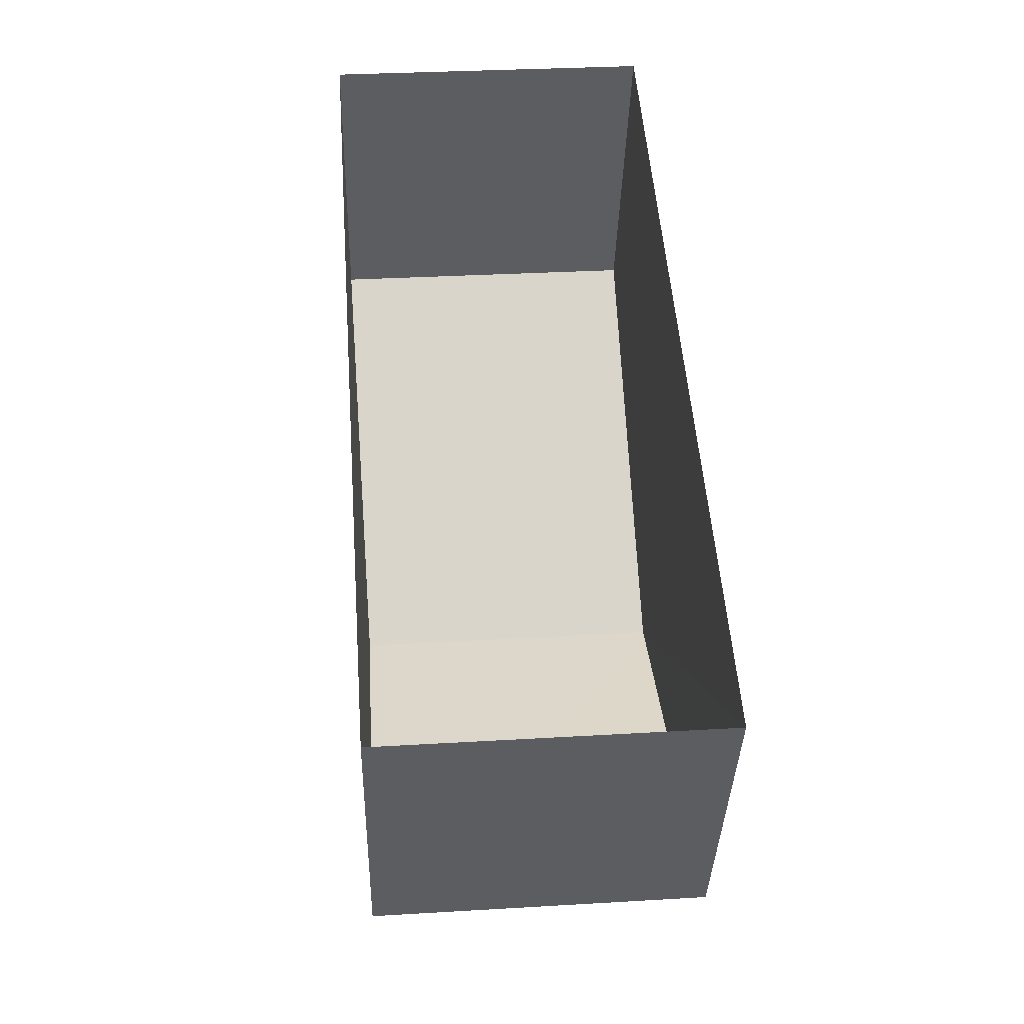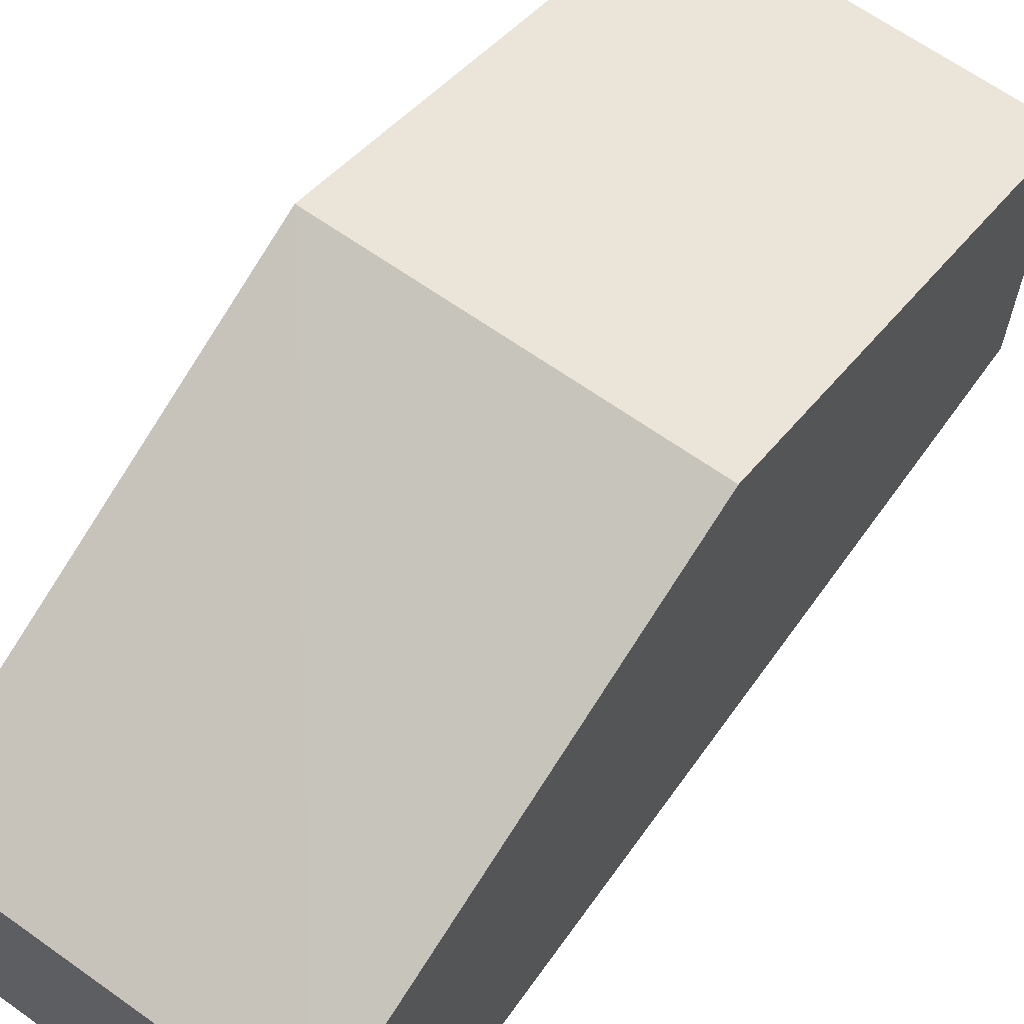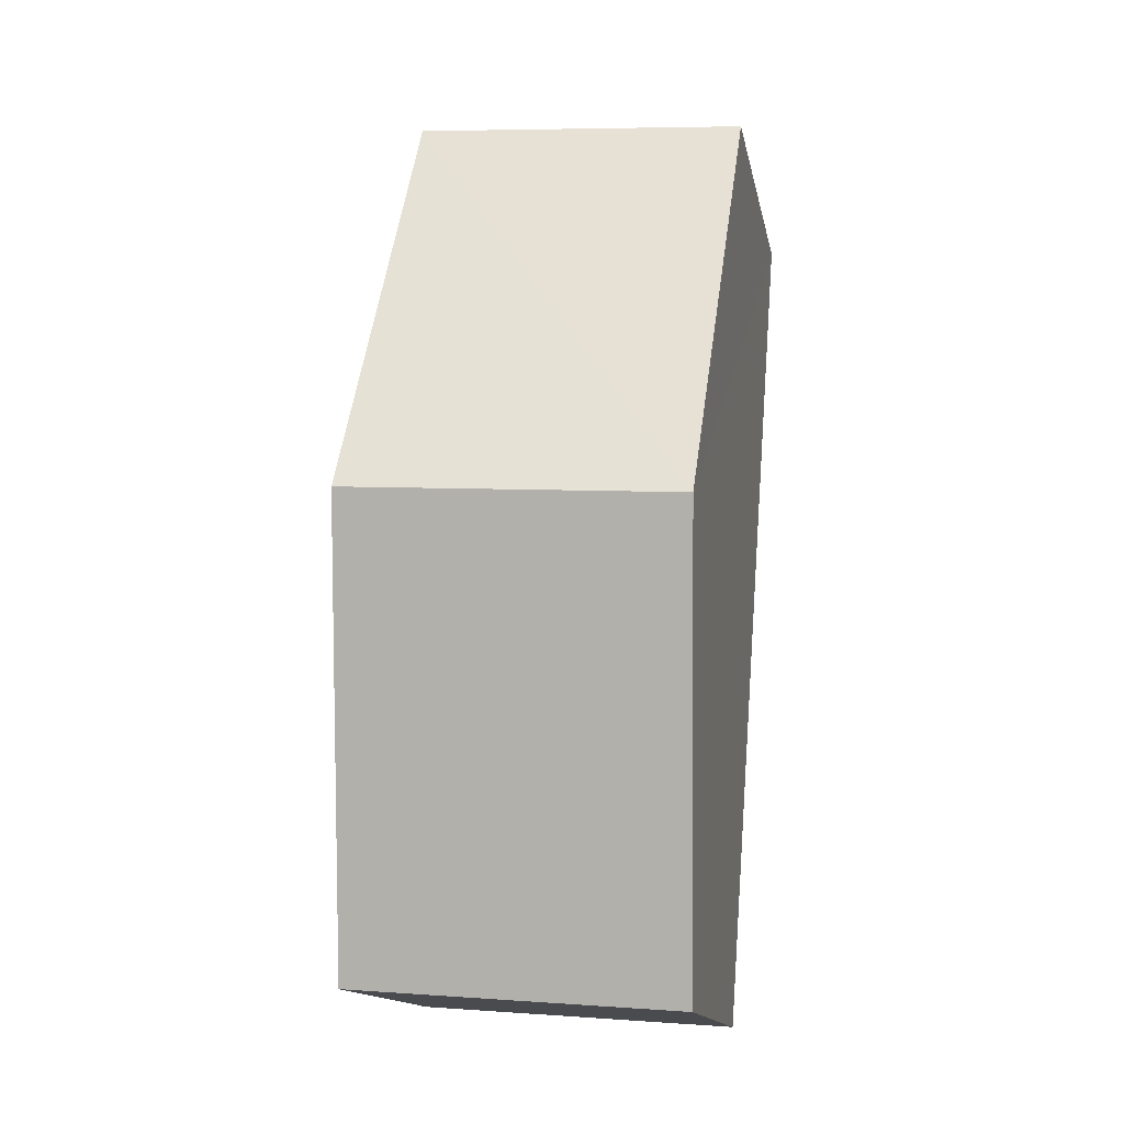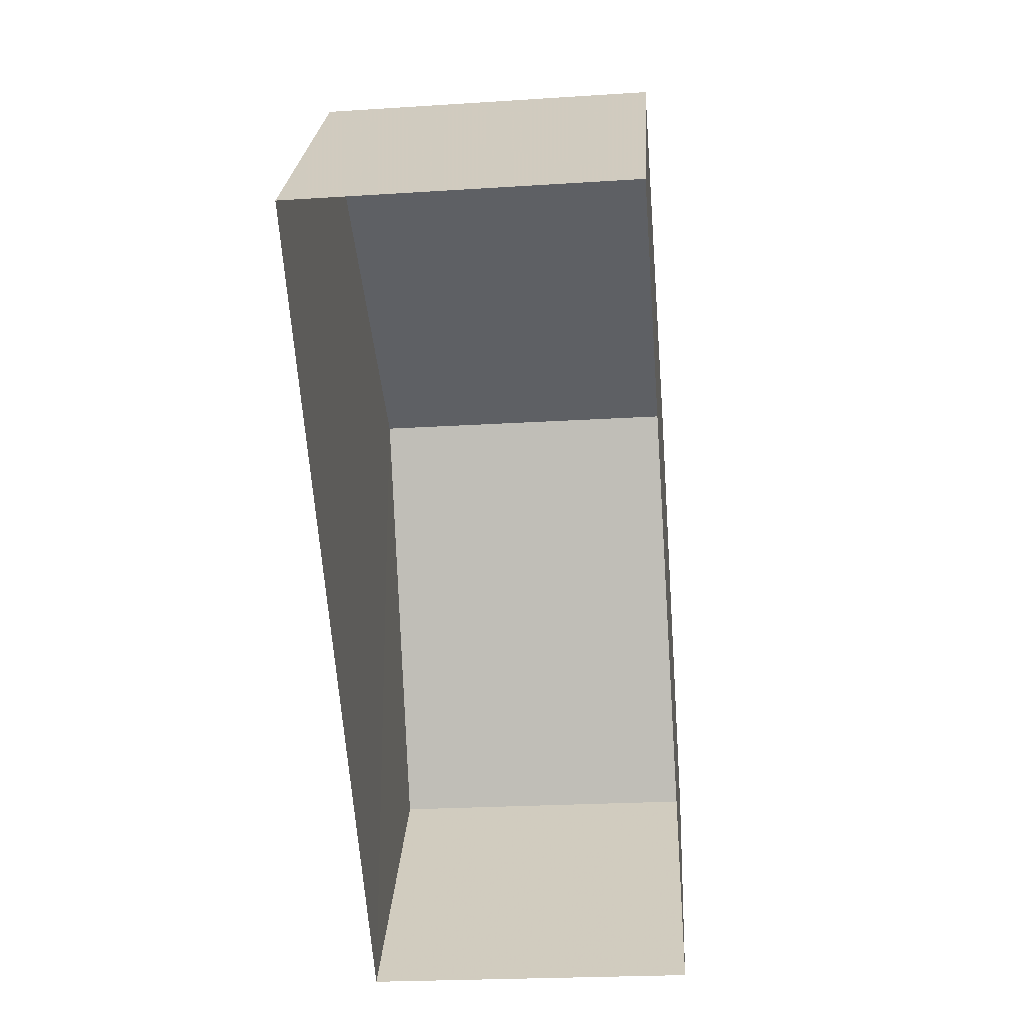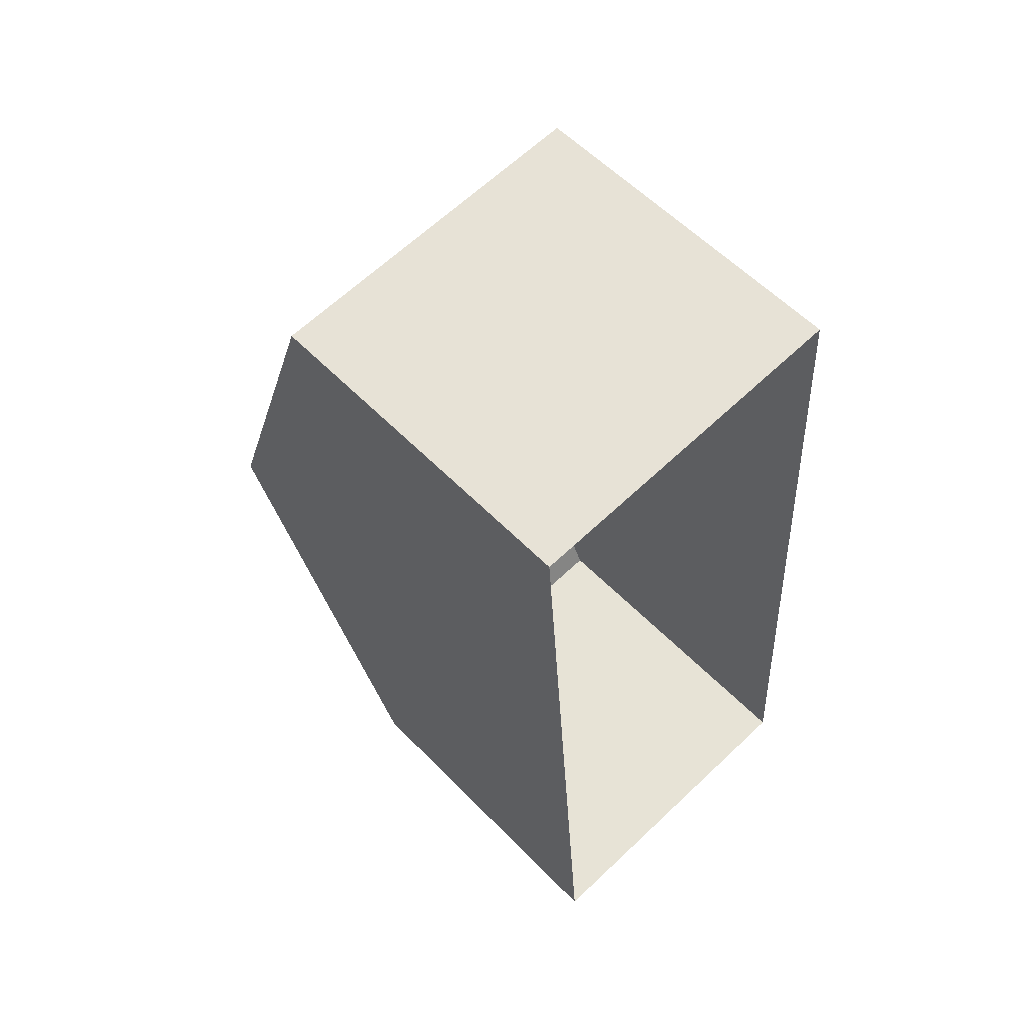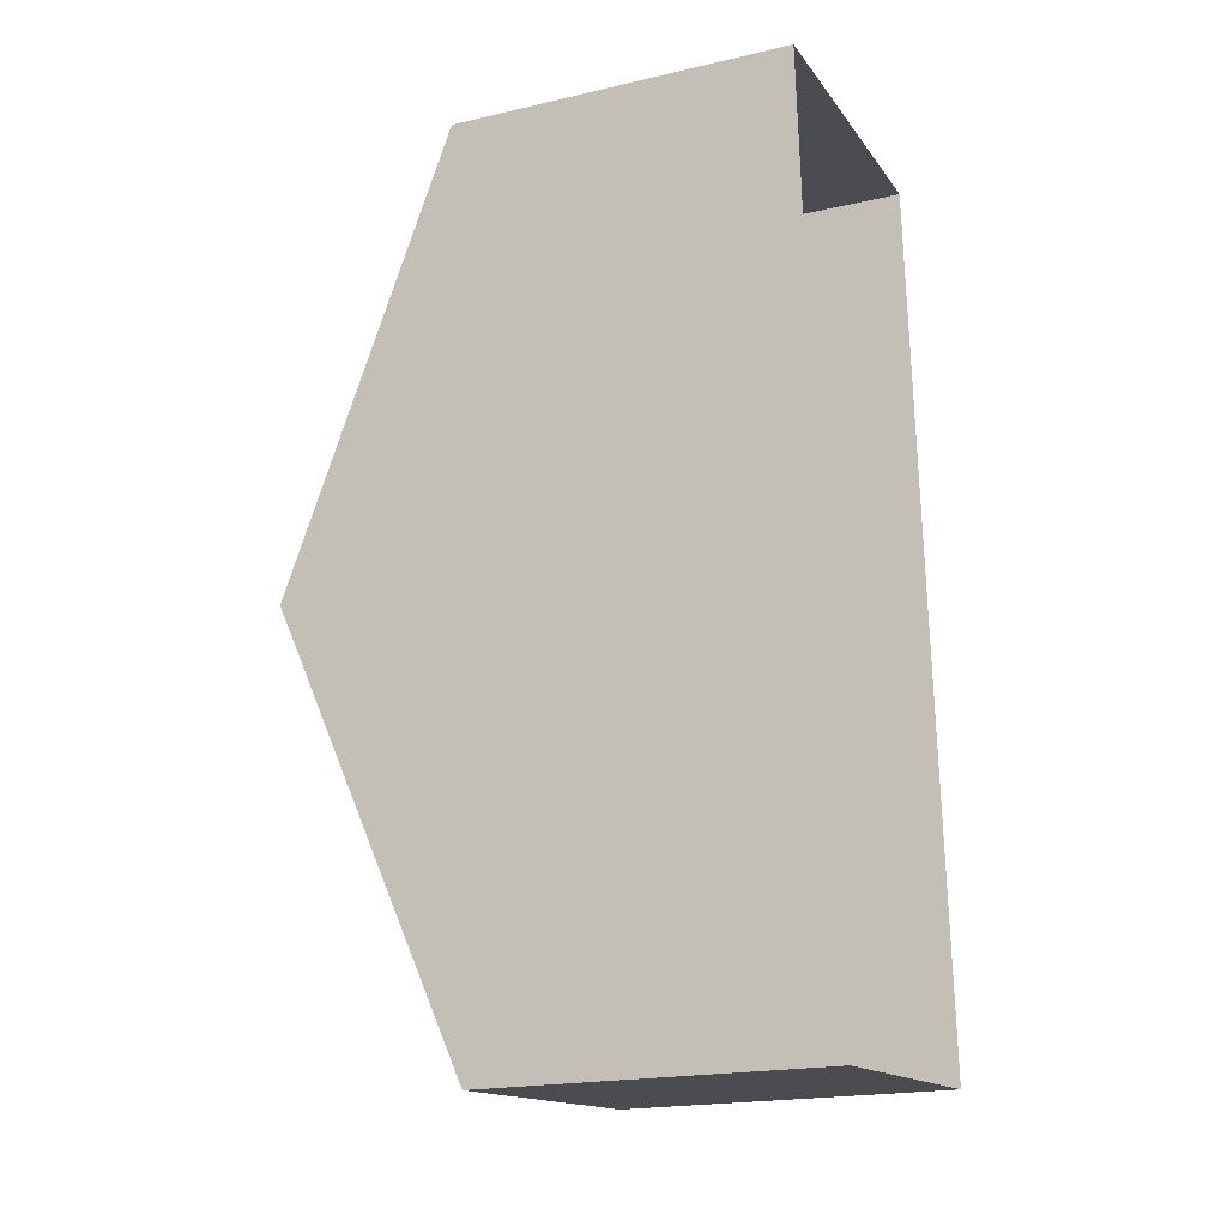
<metadata>
{"format":"obj","ext":"obj","renderer":"f3d","projection":"perspective","resolution":1024,"background":"white","views":[{"elev":-37.2,"azim":178.6,"up":"+Y"},{"elev":65.6,"azim":-148.6,"up":"+Z"},{"elev":-14.8,"azim":10.8,"up":"+Y"},{"elev":25.2,"azim":-176.7,"up":"+Y"},{"elev":57.6,"azim":136.5,"up":"+Y"},{"elev":-19.4,"azim":113.0,"up":"+Y"}]}
</metadata>
<code>
v -3.718e+05 -1.054e+05 25.93
v -3.718e+05 -1.054e+05 25.93
v -3.718e+05 -1.054e+05 25.93
v -3.718e+05 -1.054e+05 25.93
v -3.718e+05 -1.054e+05 31.64
v -3.718e+05 -1.054e+05 29.65
v -3.718e+05 -1.054e+05 31.64
v -3.718e+05 -1.054e+05 29.65
v -3.718e+05 -1.054e+05 29.65
v -3.718e+05 -1.054e+05 29.65
f 1 2 3
f 4 1 3
f 5 6 7
f 5 8 6
f 7 9 5
f 7 10 9
f 9 3 5
f 3 2 5
f 2 8 5
f 8 2 1
f 6 8 1
f 6 1 7
f 1 4 7
f 4 10 7
f 10 4 3
f 9 10 3

</code>
